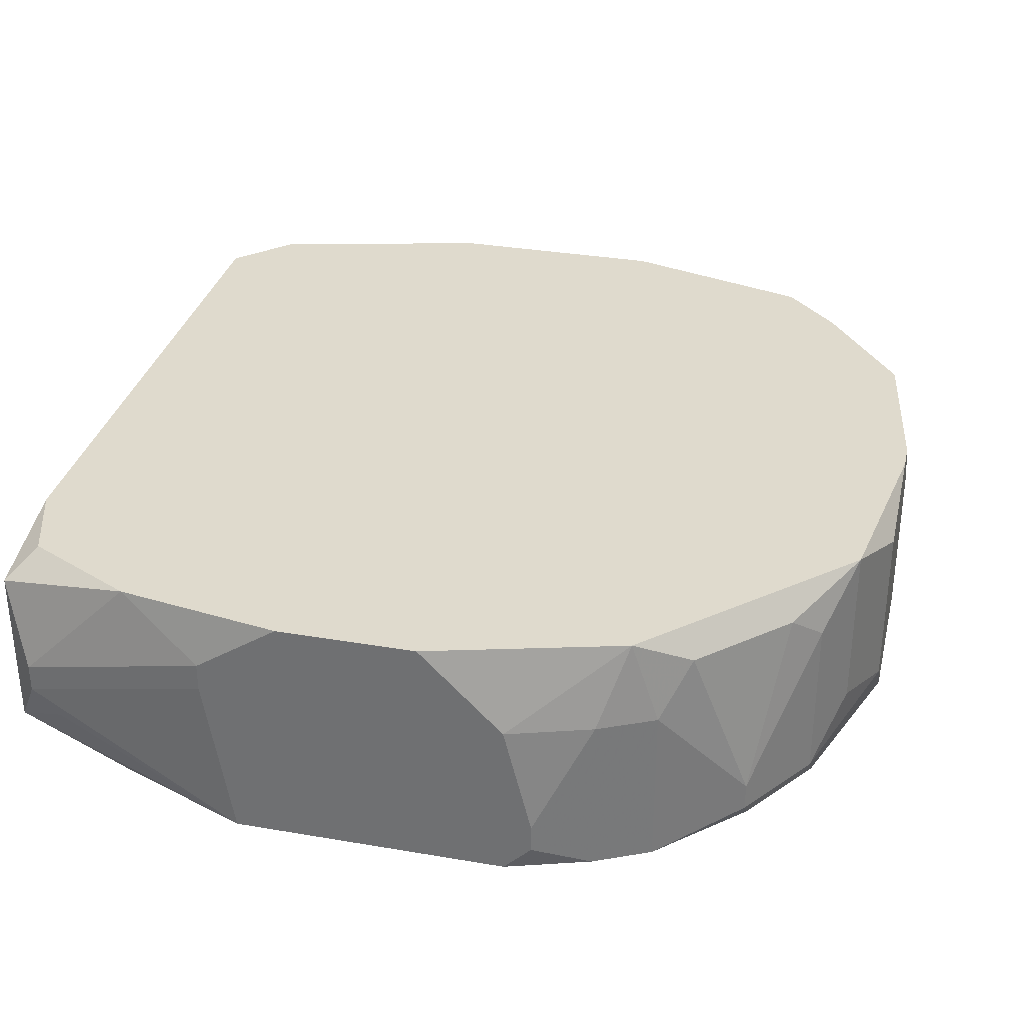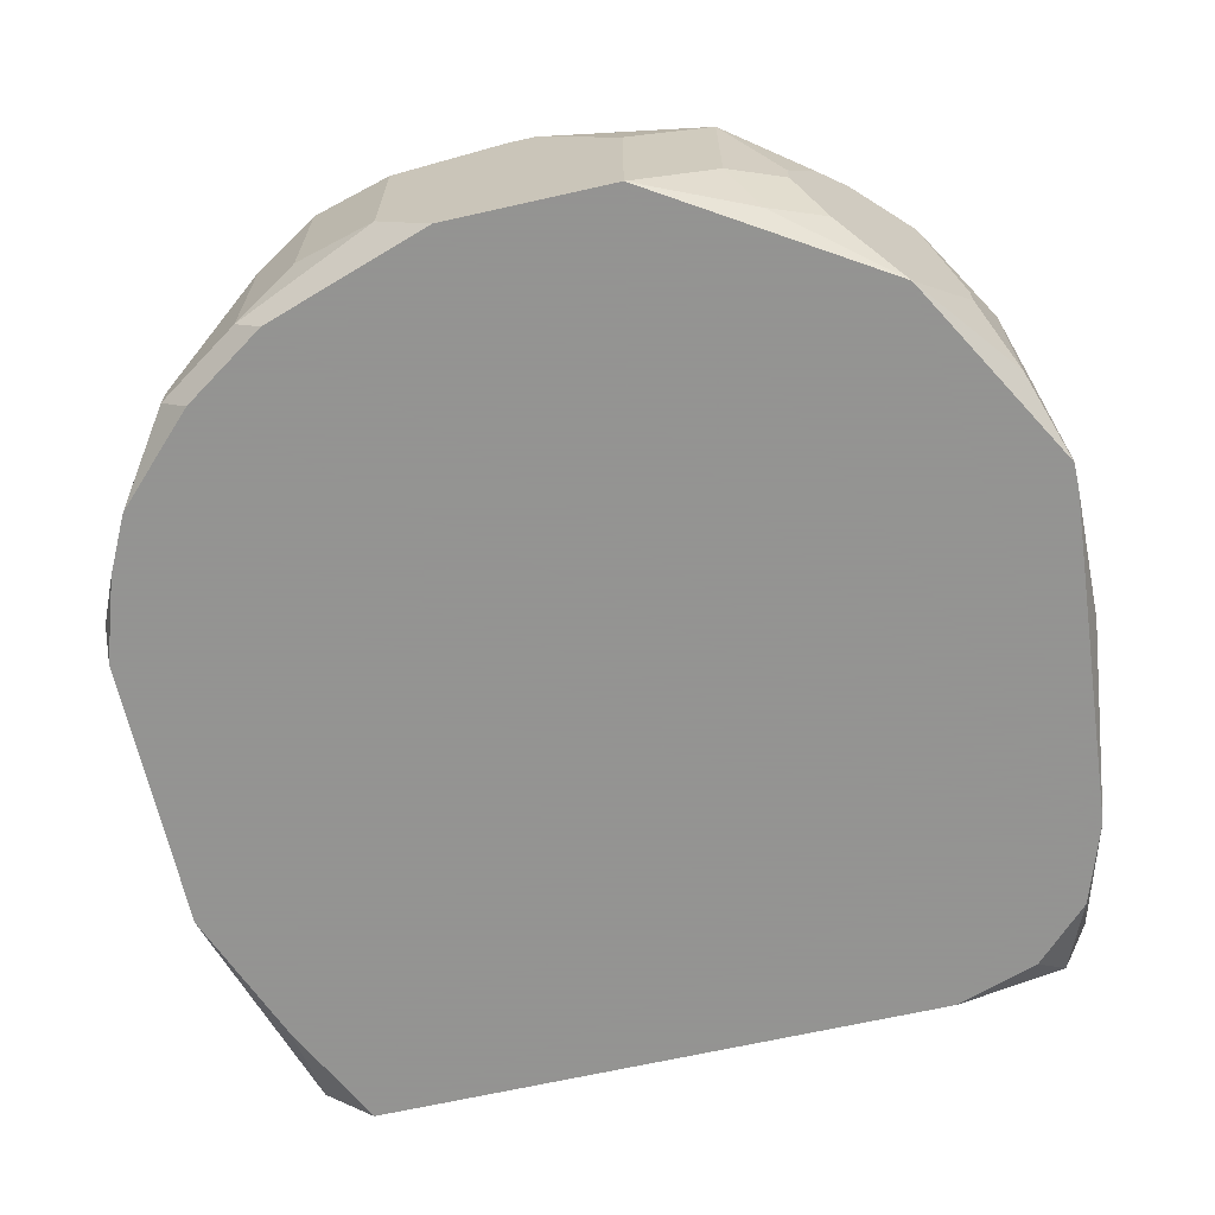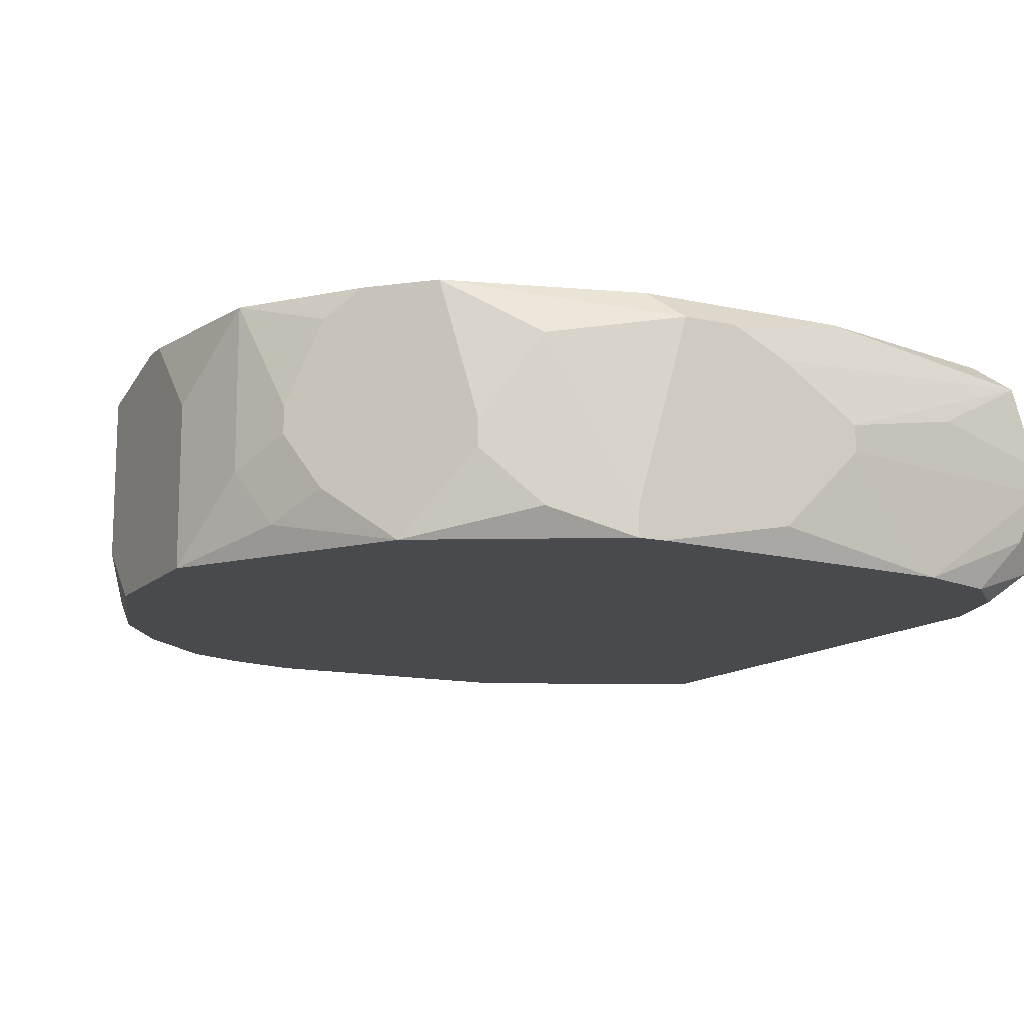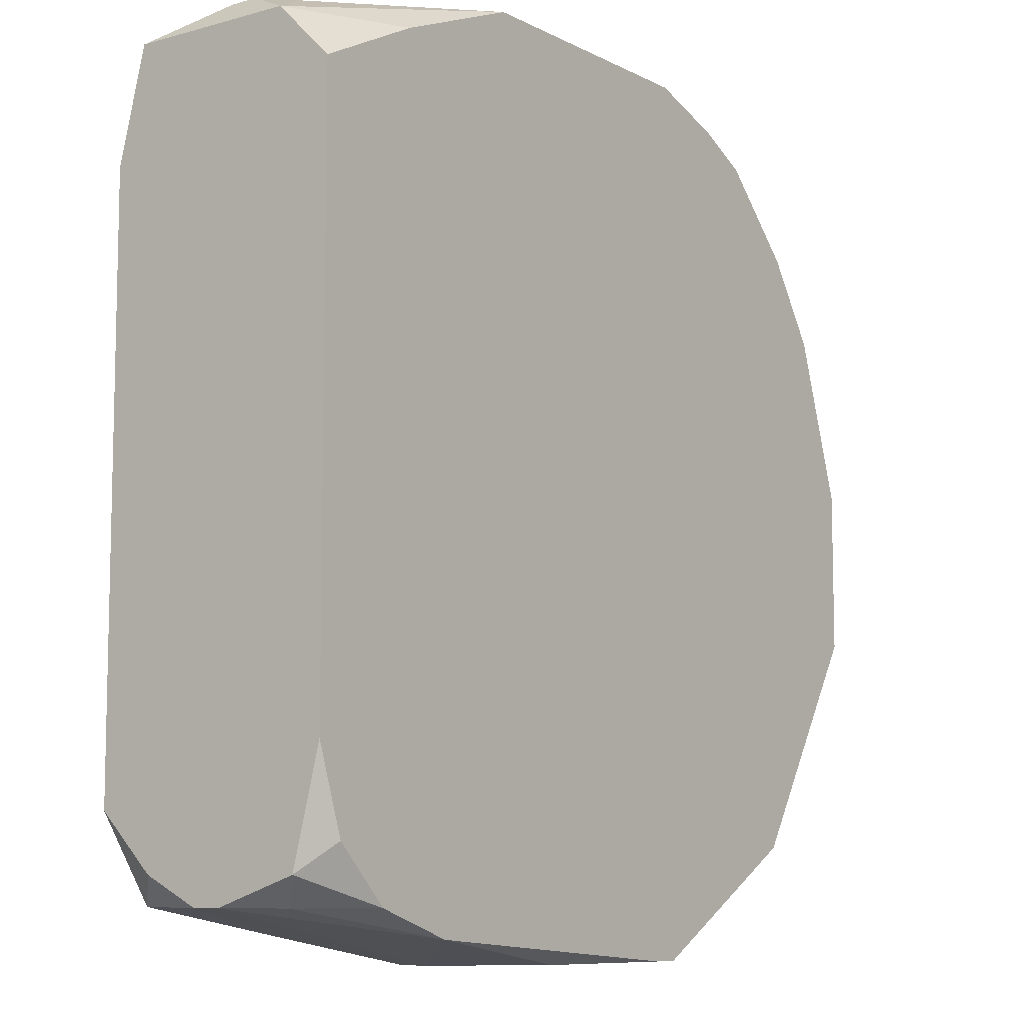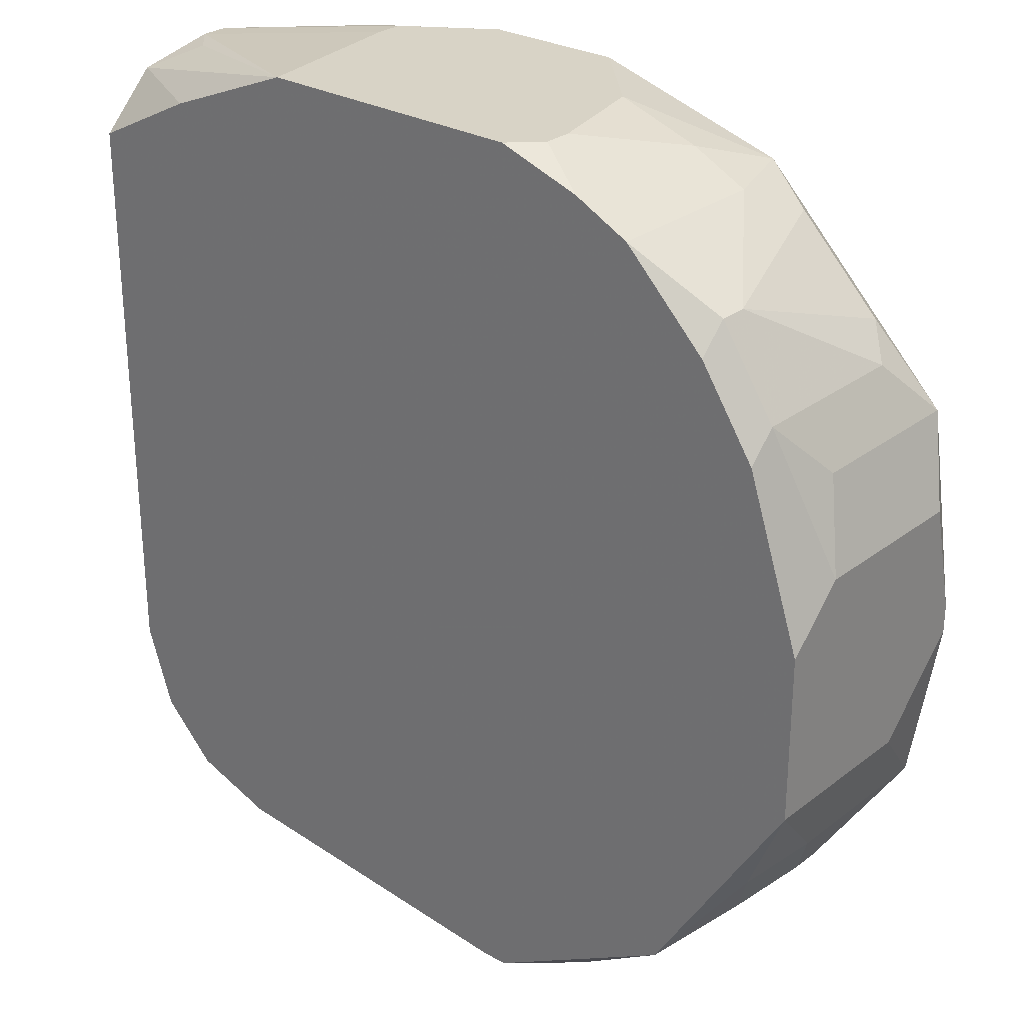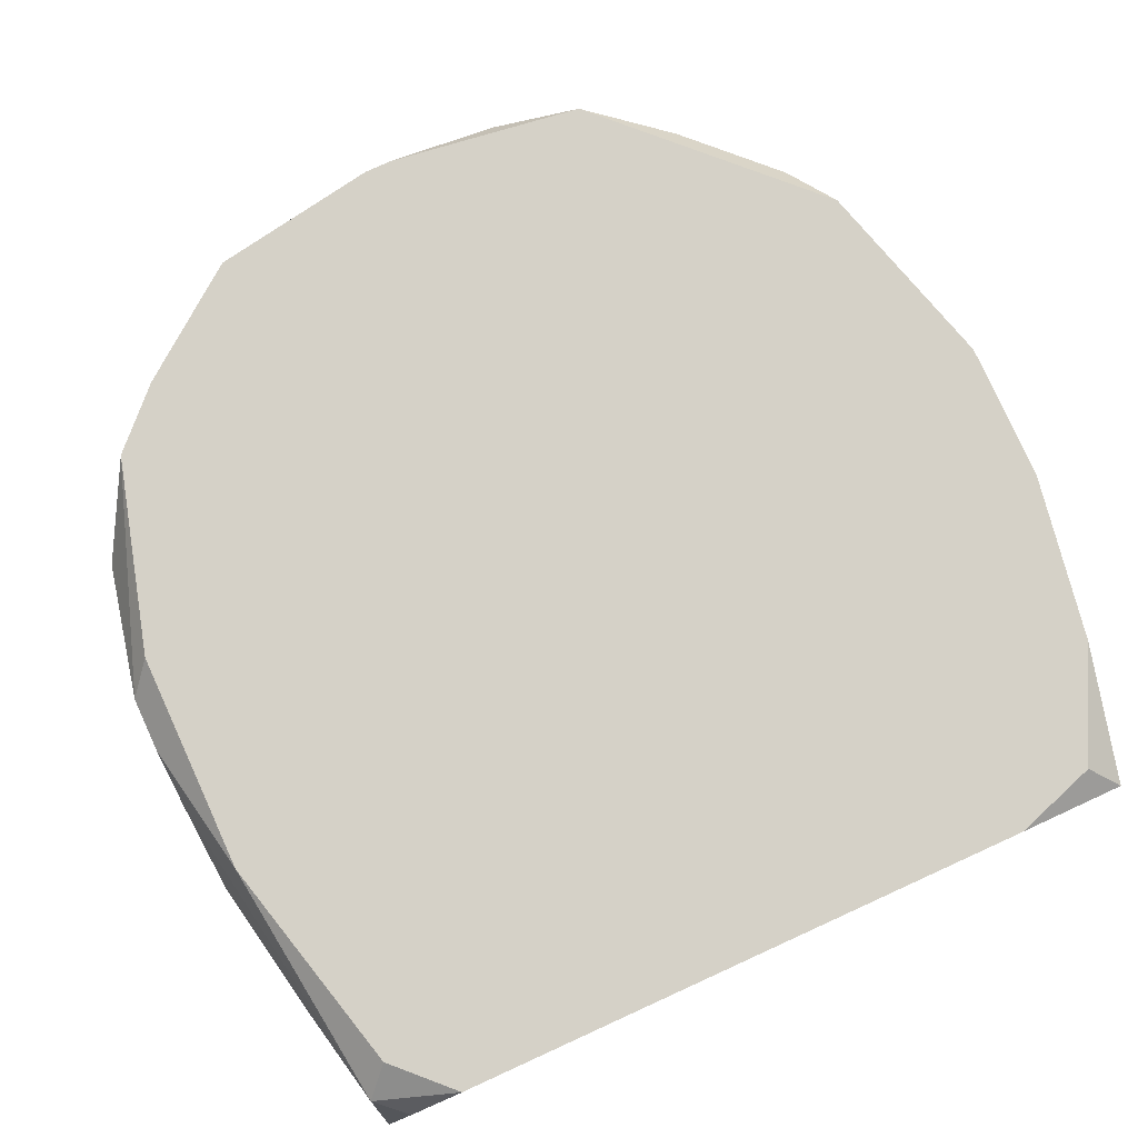
<metadata>
{"format":"obj","ext":"obj","renderer":"f3d","projection":"perspective","resolution":1024,"background":"white","views":[{"elev":32.7,"azim":-166.6,"up":"+Z"},{"elev":-66.9,"azim":-77.3,"up":"+Z"},{"elev":-12.9,"azim":-27.3,"up":"+Z"},{"elev":-8.5,"azim":126.8,"up":"+Y"},{"elev":27.9,"azim":-139.0,"up":"+Y"},{"elev":79.6,"azim":65.5,"up":"+Z"}]}
</metadata>
<code>
v -0.03869 -0.009942 0.01644
v 0.0356 0.0332 0.03562
v 0.0356 0.0332 0.02124
v 0.0356 0.0284 0.01644
v 0.0356 0.02361 0.03801
v 0.0356 -0.02193 0.01644
v 0.0356 -0.02672 0.03801
v 0.0356 -0.03151 0.03322
v 0.0356 -0.03151 0.01884
v 0.0356 -0.03391 0.02843
v 0.0356 -0.03391 0.02603
v 0.03321 0.03559 0.02843
v -0.03869 -0.009942 0.03082
v 0.03321 0.03559 0.02603
v 0.03321 0.0308 0.03801
v 0.03321 -0.02911 0.01644
v 0.03321 -0.03391 0.03562
v 0.03321 -0.03391 0.02124
v 0.03081 0.03559 0.02363
v 0.03081 -0.03151 0.03801
v 0.02841 -0.03391 0.01644
v 0.02602 0.0332 0.01644
v 0.02362 0.03559 0.03801
v 0.02362 -0.0363 0.03082
v 0.02122 -0.0363 0.01644
v 0.01643 0.03799 0.03322
v 0.01643 0.03799 0.03082
v 0.01403 0.03799 0.01644
v 0.01164 -0.0363 0.03801
v 0.01164 -0.0387 0.02843
v 0.01164 -0.0387 0.02603
v 0.00924 0.03799 0.03801
v 0.004446 -0.0387 0.03322
v 0.004446 -0.0387 0.01884
v -0.002743 0.03799 0.03801
v -0.0003469 -0.0387 0.03562
v -0.00514 -0.0387 0.03562
v -0.007537 -0.0363 0.03801
v -0.009933 0.03799 0.03082
v -0.009933 0.03799 0.01644
v -0.009933 -0.0387 0.01884
v -0.007537 -0.0387 0.01644
v -0.009933 -0.0387 0.01644
v -0.01233 0.03799 0.02124
v -0.01233 0.03799 0.01884
v -0.01712 0.03559 0.03082
v -0.01712 0.03559 0.01644
v -0.01712 -0.0363 0.03322
v -0.01712 -0.0363 0.01884
v -0.01952 0.0332 0.03801
v -0.02192 0.0332 0.03082
v -0.02192 0.0332 0.01644
v -0.02192 -0.03391 0.02603
v -0.02192 -0.03391 0.02363
v -0.02431 0.0308 0.03562
v -0.02431 -0.03151 0.03801
v -0.02671 -0.02911 0.01644
v -0.02911 0.0284 0.02124
v -0.02911 0.0284 0.01884
v -0.02911 0.02601 0.01644
v -0.03869 -0.002752 0.03801
v -0.02911 -0.02672 0.03801
v -0.0315 0.02361 0.03562
v -0.03869 -0.0003556 0.03801
v -0.0315 -0.02432 0.03562
v -0.0315 -0.02432 0.02124
v -0.0339 0.02121 0.03322
v -0.0339 0.02121 0.01884
v -0.0339 0.01882 0.01644
v -0.0339 -0.01953 0.01884
v -0.0339 -0.02193 0.02843
v -0.0339 -0.02193 0.02603
v -0.0363 0.01642 0.03801
v -0.0363 0.01642 0.02363
v -0.0363 -0.01713 0.03801
v -0.03869 0.004438 0.01644
v -0.0363 -0.01713 0.02363
v -0.03869 0.009231 0.03562
v -0.03869 0.009231 0.02124
f 69 79 68
f 38 56 37
f 14 28 27
f 22 3 4
f 22 28 3
f 2 15 5
f 2 3 14
f 2 14 12
f 17 7 20
f 74 68 79
f 76 79 69
f 62 75 65
f 71 72 57
f 71 57 56
f 71 56 62
f 71 62 65
f 71 65 75
f 77 72 71
f 77 71 75
f 77 75 13
f 77 13 1
f 49 54 57
f 49 57 43
f 47 45 40
f 51 46 47
f 51 47 52
f 51 50 46
f 39 46 50
f 19 14 3
f 19 3 28
f 19 28 14
f 23 15 2
f 23 2 12
f 35 39 50
f 8 7 17
f 24 31 11
f 61 13 75
f 59 60 69
f 59 69 68
f 59 58 51
f 59 51 52
f 59 52 60
f 70 77 1
f 70 1 57
f 48 49 43
f 48 43 41
f 48 41 37
f 48 37 56
f 67 58 59
f 67 59 68
f 67 68 74
f 67 74 73
f 44 45 47
f 44 47 46
f 44 46 39
f 10 8 17
f 10 17 24
f 10 24 11
f 29 17 20
f 9 6 4
f 9 4 3
f 9 3 2
f 9 2 5
f 9 5 7
f 9 7 8
f 9 8 10
f 9 10 11
f 9 16 6
f 78 73 74
f 78 74 79
f 66 70 57
f 66 57 72
f 66 72 77
f 66 77 70
f 53 48 56
f 53 56 57
f 53 57 54
f 53 54 49
f 53 49 48
f 63 67 73
f 63 58 67
f 26 32 23
f 26 23 12
f 26 12 14
f 26 14 27
f 26 27 28
f 26 28 40
f 26 40 45
f 26 45 44
f 26 44 39
f 26 39 35
f 26 35 32
f 21 16 9
f 64 78 79
f 64 79 76
f 64 76 1
f 64 1 13
f 64 13 61
f 64 61 75
f 64 75 62
f 64 62 56
f 64 56 38
f 64 38 29
f 64 29 20
f 64 20 7
f 64 7 5
f 64 5 15
f 64 15 23
f 64 23 32
f 64 32 35
f 64 35 50
f 64 50 73
f 64 73 78
f 55 63 73
f 55 73 50
f 55 50 51
f 55 51 58
f 55 58 63
f 36 33 17
f 36 17 29
f 36 29 38
f 36 38 37
f 30 33 36
f 30 36 37
f 30 37 41
f 30 41 43
f 30 43 42
f 30 42 34
f 30 34 31
f 30 31 24
f 30 24 17
f 30 17 33
f 18 21 9
f 18 9 11
f 25 21 18
f 25 18 11
f 25 11 31
f 25 31 34
f 25 34 42
f 25 42 43
f 25 43 57
f 25 57 1
f 25 1 76
f 25 76 69
f 25 69 60
f 25 60 52
f 25 52 47
f 25 47 40
f 25 40 28
f 25 28 22
f 25 22 4
f 25 4 6
f 25 6 16
f 25 16 21

</code>
